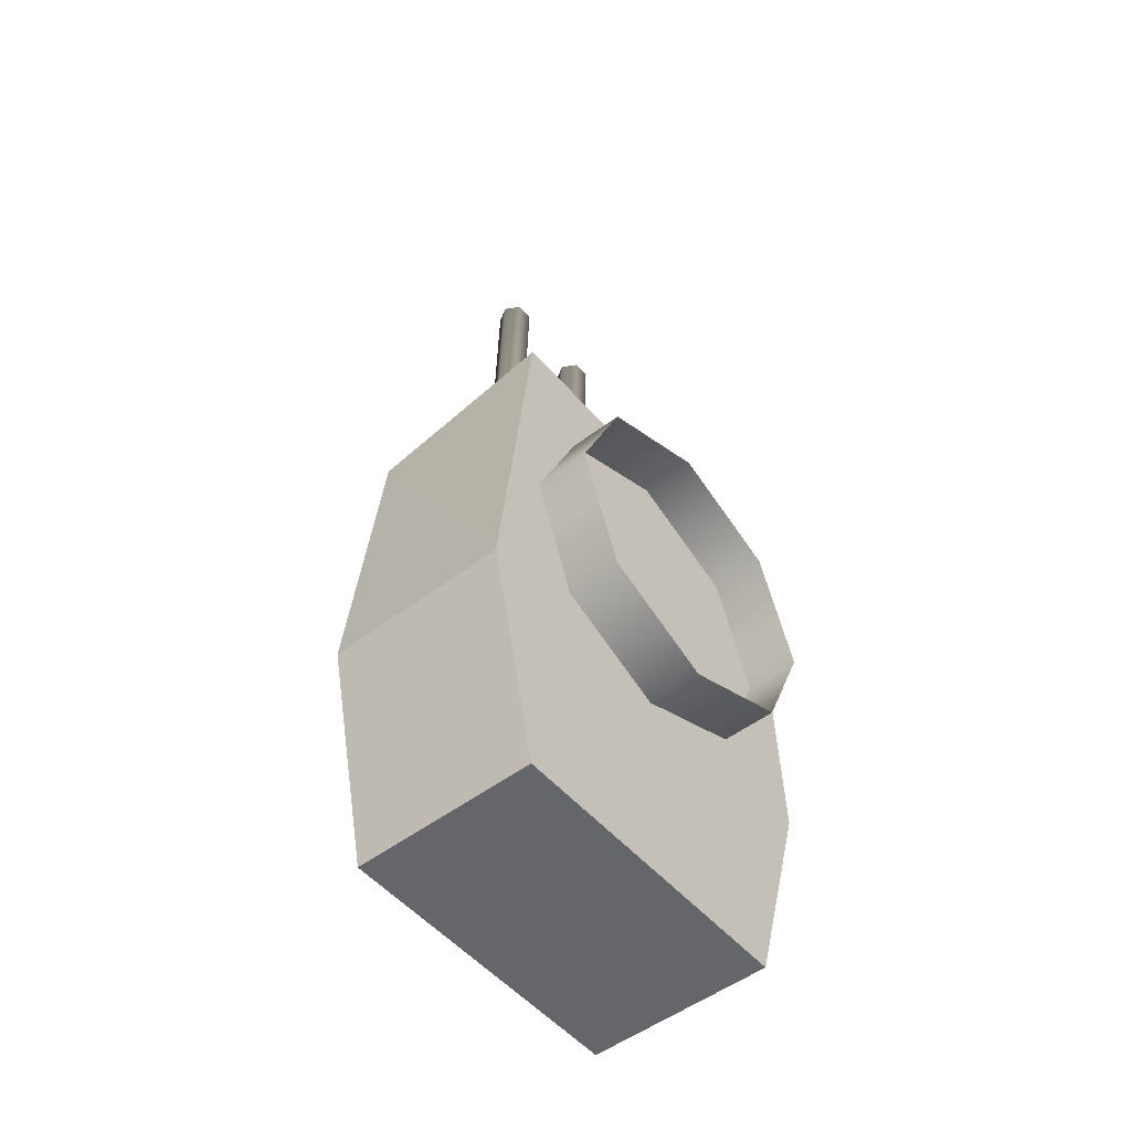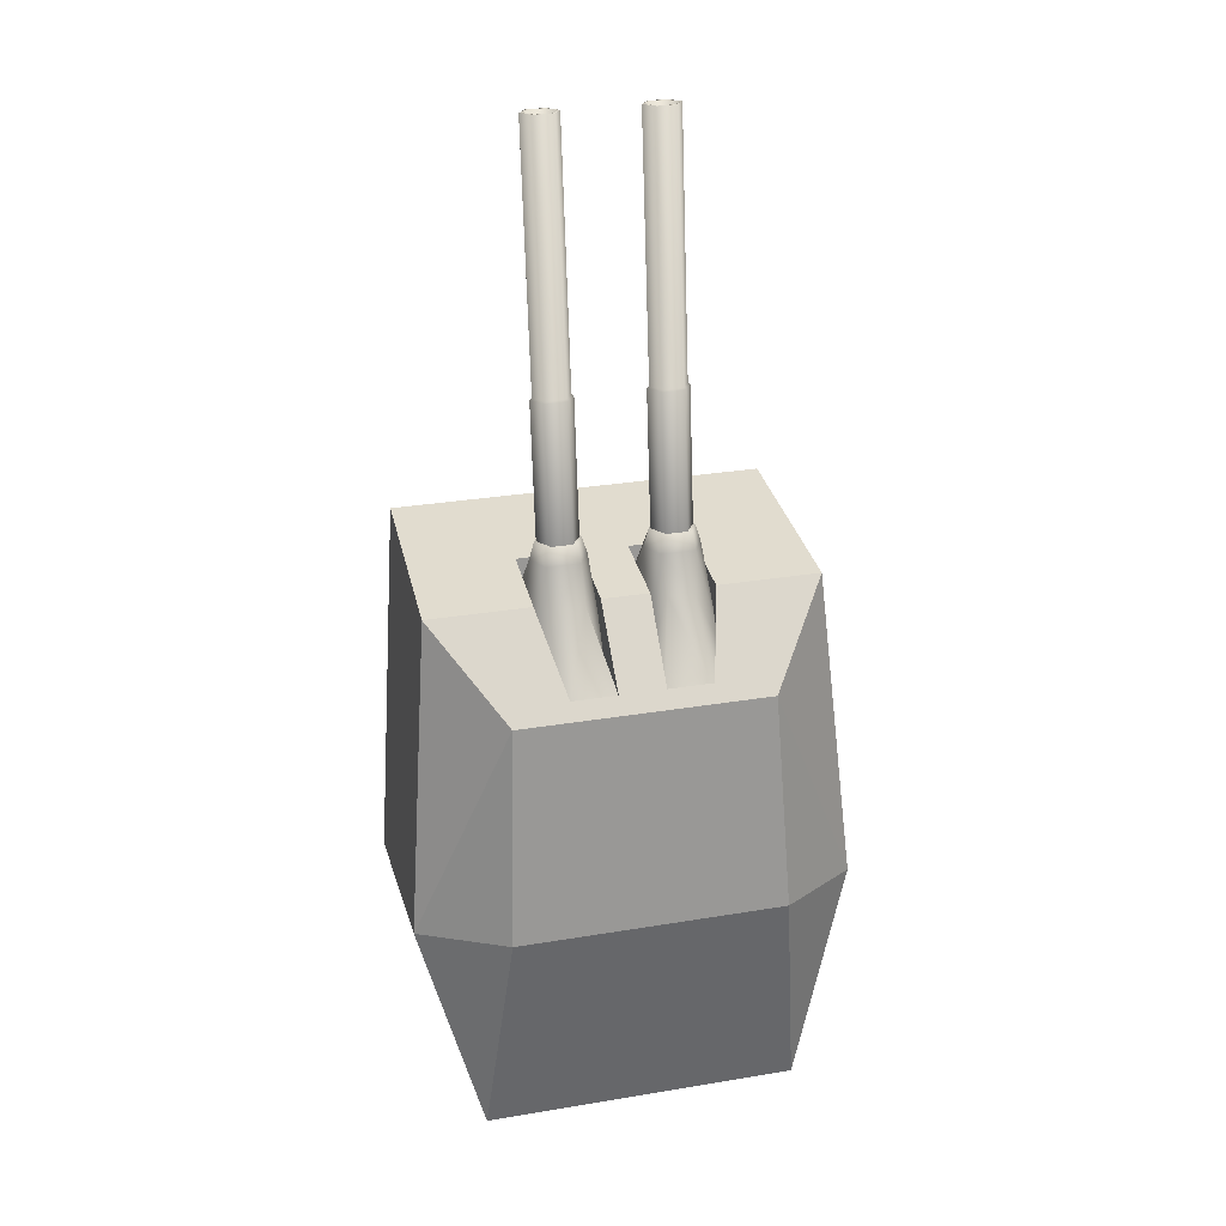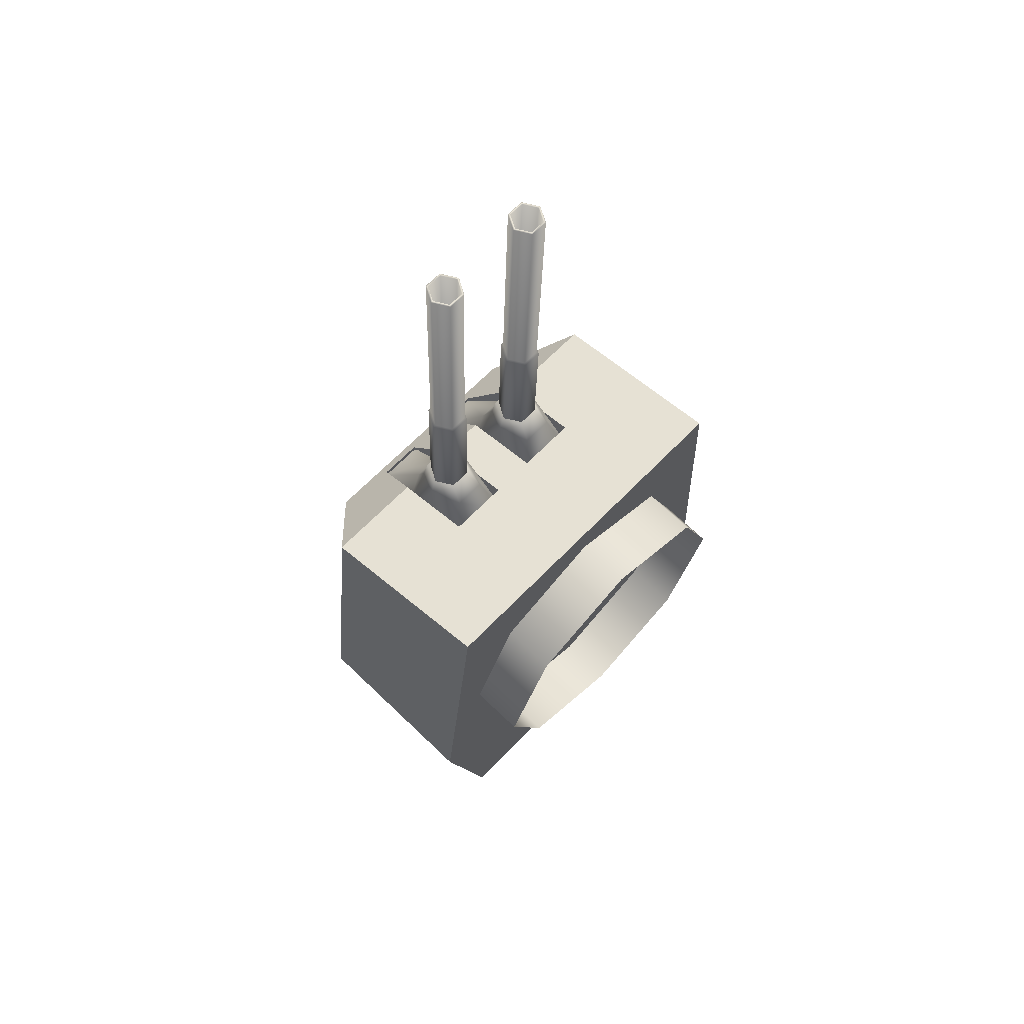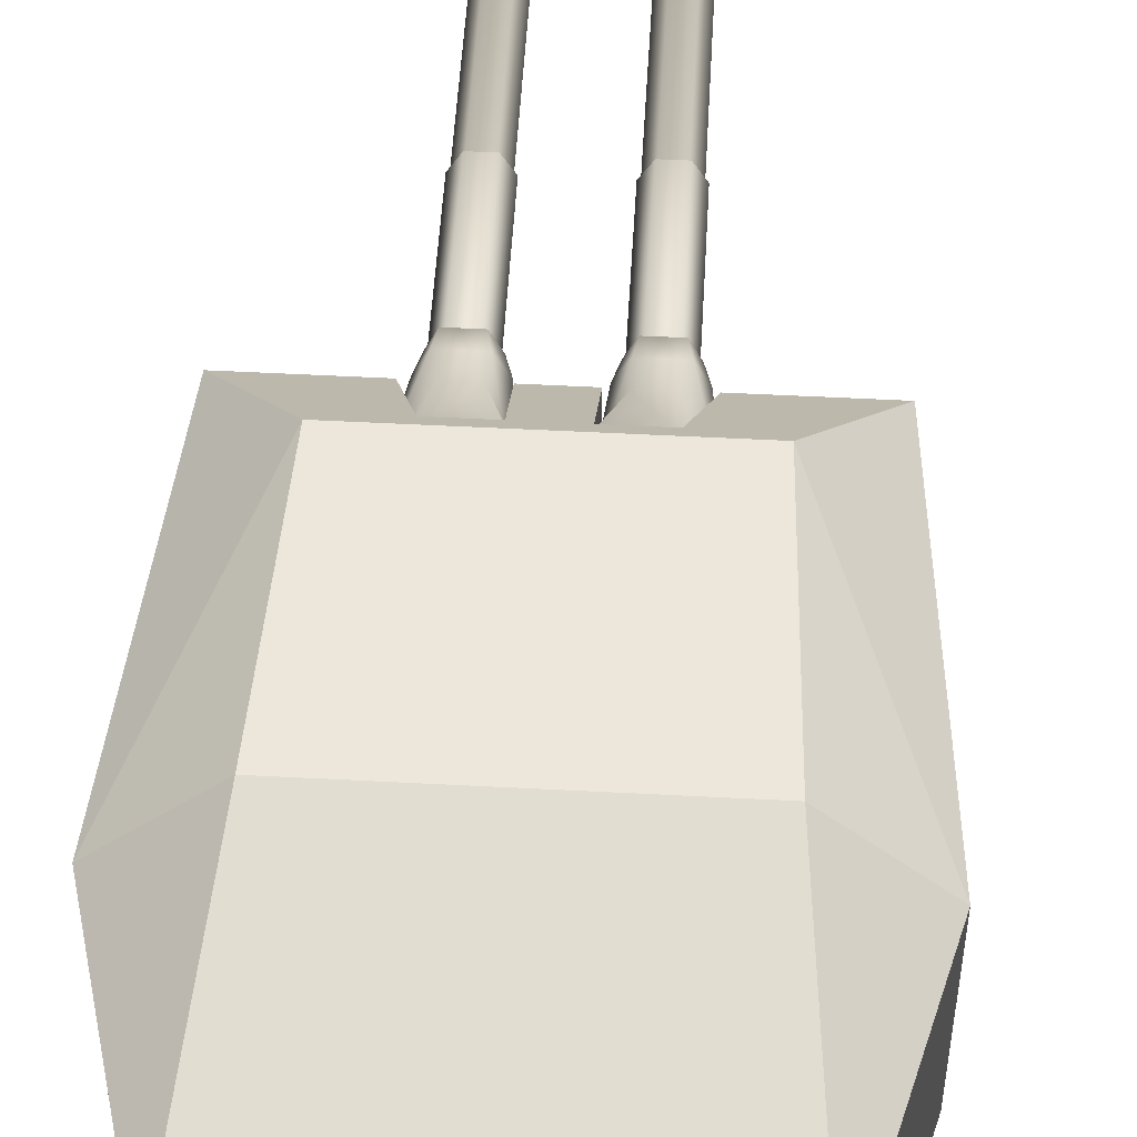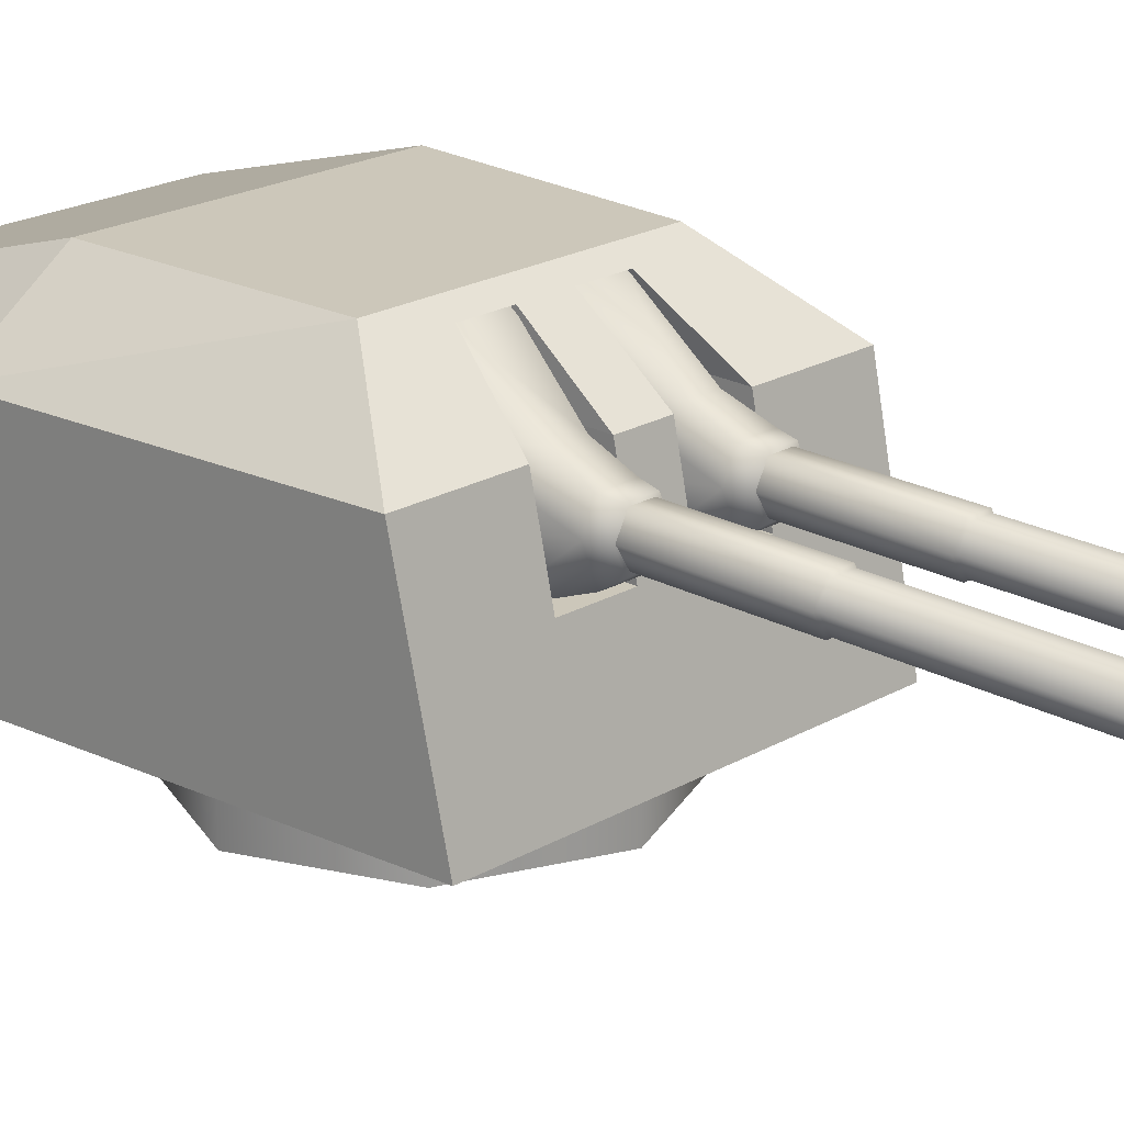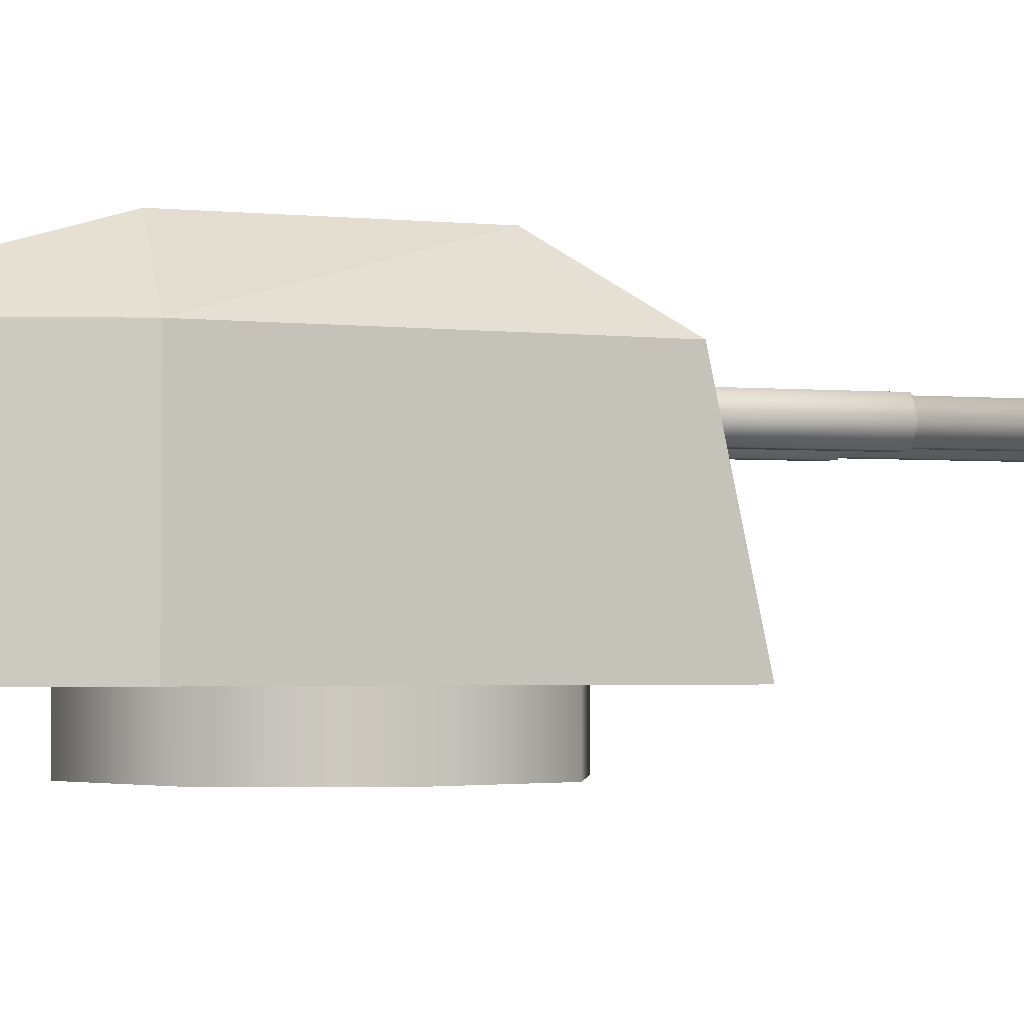
<metadata>
{"format":"obj","ext":"obj","renderer":"f3d","projection":"perspective","resolution":1024,"background":"white","views":[{"elev":-50.4,"azim":-50.0,"up":"+Z"},{"elev":21.4,"azim":166.2,"up":"+Z"},{"elev":67.7,"azim":-46.1,"up":"+Z"},{"elev":51.9,"azim":-174.9,"up":"+Y"},{"elev":21.3,"azim":-43.9,"up":"+Y"},{"elev":-2.3,"azim":-107.1,"up":"+Y"}]}
</metadata>
<code>
o Gun_Z39_main_barrel_Circle.005
v 40.18 6.756 1.593
v 39.93 6.729 1.045
v 40.14 6.606 1.948
v 39.94 6.299 1.207
v 40.03 6.382 1.96
v 40.46 6.606 1.938
v 40.57 6.382 1.943
v 40.43 6.189 2.124
v 40.46 6.072 1.956
v 40.12 7.284 0.8317
v 40.6 6.299 1.186
v 40.6 6.729 1.023
v 40.61 5.869 1.349
v 40.15 6.072 1.966
v 39.95 5.869 1.37
v 40.44 6.756 1.585
v 40.6 7.284 0.8163
v 40.53 6.388 2.114
v 40.44 6.588 2.11
v 40.09 6.388 2.128
v 40.19 6.189 2.132
v 40.18 6.588 2.118
v 40.35 6.254 5.917
v 40.39 6.254 2.119
v 40.23 6.254 2.124
v 40.35 6.523 5.917
v 40.15 6.388 2.126
v 40.23 6.523 2.124
v 40.58 6.388 5.91
v 40.39 6.523 2.119
v 40.46 6.388 2.116
v 40.51 6.254 5.912
v 40.27 6.388 5.92
v 40.51 6.523 5.912
v 40.61 6.388 5.909
v 40.34 6.234 5.918
v 40.34 6.543 5.918
v 40.52 6.234 5.912
v 40.25 6.388 5.921
v 40.52 6.543 5.912
v 40.44 6.234 3.448
v 40.17 6.388 3.456
v 40.44 6.543 3.448
v 40.53 6.388 3.445
v 40.26 6.234 3.453
v 40.26 6.543 3.453
v 40.55 6.388 3.427
v 40.25 6.215 3.437
v 40.25 6.562 3.437
v 40.45 6.215 3.431
v 40.15 6.388 3.44
v 40.45 6.562 3.431
v 40.41 6.215 2.1
v 40.11 6.388 2.11
v 40.41 6.562 2.1
v 40.51 6.388 2.097
v 40.21 6.215 2.106
v 40.21 6.562 2.106
v 41.46 6.756 1.552
v 41.53 6.606 1.903
v 41.68 6.729 0.9883
v 41.63 6.382 1.909
v 41.68 6.299 1.151
v 41.2 6.606 1.914
v 41.24 6.189 2.098
v 41.09 6.382 1.926
v 41.21 6.072 1.932
v 41.47 7.284 0.7882
v 41.01 6.299 1.173
v 41.01 6.729 1.01
v 41.51 6.072 1.922
v 41.02 5.869 1.336
v 41.68 5.869 1.315
v 41.2 6.756 1.56
v 40.99 7.284 0.8036
v 41.15 6.388 2.094
v 41.58 6.388 2.08
v 41.24 6.588 2.084
v 41.49 6.189 2.09
v 41.5 6.588 2.076
v 41.29 6.254 2.09
v 41.57 6.254 5.878
v 41.45 6.254 2.085
v 41.52 6.388 2.082
v 41.57 6.523 5.878
v 41.45 6.523 2.085
v 41.29 6.523 2.09
v 41.33 6.388 5.886
v 41.21 6.388 2.092
v 41.41 6.254 5.883
v 41.64 6.388 5.876
v 41.41 6.523 5.883
v 41.31 6.388 5.887
v 41.67 6.388 5.875
v 41.58 6.543 5.878
v 41.4 6.234 5.884
v 41.4 6.543 5.884
v 41.32 6.234 3.419
v 41.58 6.234 5.878
v 41.59 6.388 3.411
v 41.32 6.543 3.419
v 41.23 6.388 3.422
v 41.5 6.234 3.414
v 41.5 6.543 3.414
v 41.21 6.388 3.406
v 41.51 6.215 3.397
v 41.51 6.562 3.397
v 41.61 6.388 3.393
v 41.31 6.562 3.403
v 41.27 6.215 2.072
v 41.31 6.215 3.403
v 41.57 6.388 2.063
v 41.27 6.562 2.072
v 41.17 6.388 2.075
v 41.47 6.215 2.066
v 41.47 6.562 2.066
v 38.97 6.722 1.671
v 38.6 4.837 -1.426
v 39.02 4.837 2.087
v 39.11 6.722 -3.617
v 40.65 4.837 -3.667
v 39.11 4.837 -3.617
v 40.58 7.27 0.9065
v 40.57 6.722 1.027
v 40.59 6.722 1.619
v 40.72 4.837 -1.494
v 38.6 6.722 -1.426
v 39.41 7.386 -1.362
v 39.58 7.386 0.7866
v 40.65 6.722 -3.667
v 40.73 7.386 -1.405
v 39.98 6.722 1.639
v 39.58 7.386 0.7866
v 38.97 6.722 1.671
v 39.02 4.837 2.087
v 40.01 4.837 2.055
v 40.82 6.722 1.611
v 40.57 7.386 0.7547
v 40.59 6.722 1.619
v 40.61 4.837 2.036
v 40.84 4.837 2.028
v 40.6 5.929 1.794
v 40.01 4.837 2.055
v 40.61 4.837 2.036
v 40.17 7.386 0.7677
v 40.14 7.27 0.9207
v 39.96 6.722 1.047
v 40.13 7.27 0.8507
v 40.59 5.929 1.327
v 39.98 6.722 1.639
v 39.97 5.929 1.347
v 39.99 5.929 1.814
v 40.57 7.27 0.8365
v 42.84 4.837 -1.562
v 42.67 6.722 1.552
v 42.65 4.837 1.97
v 42.2 6.722 -3.716
v 42.2 4.837 -3.716
v 41.03 6.722 1.012
v 41.02 7.27 0.8922
v 41.05 6.722 1.604
v 42.84 6.722 -1.562
v 42.04 7.386 -1.447
v 42.01 7.386 0.7087
v 42.01 7.386 0.7087
v 41.67 6.722 1.584
v 42.67 6.722 1.552
v 40.79 7.386 0.7476
v 42.65 4.837 1.97
v 41.66 4.837 2.002
v 41.01 7.386 0.7405
v 41.05 6.722 1.604
v 41.06 4.837 2.021
v 41.66 4.837 2.002
v 41.05 5.929 1.779
v 41.06 4.837 2.021
v 41.42 7.386 0.7276
v 41.46 7.27 0.878
v 41.65 6.722 0.9924
v 41.67 6.722 1.584
v 41.04 5.929 1.313
v 41.65 5.929 1.293
v 41.67 5.929 1.76
v 41.02 7.27 0.8222
v 41.46 7.27 0.808
v 40.84 4.837 2.028
v 40.17 7.386 0.7677
v 40.79 7.386 0.7476
v 40.57 7.386 0.7547
v 41.42 7.386 0.7276
v 41.01 7.386 0.7405
v 39.15 4.864 0.05196
v 39.66 4.291 1.181
v 39.66 4.864 1.181
v 40.72 4.864 -1.619
v 39.59 4.291 -1.108
v 39.59 4.864 -1.108
v 40.82 4.291 1.619
v 40.82 4.864 1.619
v 39.15 4.291 0.05196
v 41.95 4.291 1.108
v 42.39 4.864 -0.05204
v 41.95 4.864 1.108
v 41.88 4.291 -1.182
v 41.88 4.864 -1.182
v 42.39 4.291 -0.05204
v 40.72 4.291 -1.619
f 117 118 119
f 120 121 122
f 123 124 125
f 122 126 118
f 126 119 118
f 127 122 118
f 120 127 128
f 127 129 128
f 130 128 131
f 132 133 134
f 129 131 128
f 132 135 136
f 137 138 139
f 137 140 141
f 142 143 144
f 123 145 146
f 146 147 148
f 125 149 142
f 150 151 147
f 142 151 152
f 146 153 123
f 124 148 147
f 154 155 156
f 121 157 158
f 159 160 161
f 126 158 154
f 156 126 154
f 158 162 154
f 157 163 162
f 162 164 155
f 130 163 157
f 165 166 167
f 164 131 168
f 169 166 170
f 171 137 172
f 173 137 141
f 174 175 176
f 177 160 178
f 178 179 180
f 181 161 175
f 180 182 183
f 182 175 183
f 184 178 160
f 185 184 159
f 117 127 118
f 120 130 121
f 123 153 124
f 122 121 126
f 126 186 119
f 127 120 122
f 127 117 129
f 130 120 128
f 132 187 133
f 129 168 131
f 132 134 135
f 137 188 138
f 137 139 140
f 142 152 143
f 123 189 145
f 146 150 147
f 125 124 149
f 150 152 151
f 142 149 151
f 146 148 153
f 147 151 124
f 151 149 124
f 124 153 148
f 154 162 155
f 121 130 157
f 159 184 160
f 126 121 158
f 156 186 126
f 158 157 162
f 162 163 164
f 130 131 163
f 165 190 166
f 164 163 131
f 169 167 166
f 171 188 137
f 173 172 137
f 174 183 175
f 177 191 160
f 178 185 179
f 181 159 161
f 180 179 182
f 182 181 175
f 184 185 178
f 181 182 159
f 182 179 159
f 179 185 159
f 1 2 3
f 2 4 5
f 6 1 3
f 7 8 9
f 10 2 1
f 11 12 7
f 13 14 15
f 12 16 6
f 4 15 5
f 10 16 17
f 16 12 17
f 13 7 9
f 6 18 7
f 7 13 11
f 5 15 14
f 5 3 2
f 7 12 6
f 19 20 18
f 18 21 8
f 14 8 21
f 3 20 22
f 6 22 19
f 5 21 20
f 23 24 25
f 26 27 28
f 29 30 31
f 32 31 24
f 33 25 27
f 34 28 30
f 32 35 29
f 33 36 23
f 34 37 26
f 23 38 32
f 26 39 33
f 29 40 34
f 36 41 38
f 37 42 39
f 35 43 40
f 38 44 35
f 39 45 36
f 40 46 37
f 41 47 44
f 42 48 45
f 43 49 46
f 41 48 50
f 46 51 42
f 44 52 43
f 48 53 50
f 49 54 51
f 47 55 52
f 50 56 47
f 51 57 48
f 52 58 49
f 59 60 61
f 61 62 63
f 59 64 60
f 65 66 67
f 68 59 61
f 69 66 70
f 71 72 73
f 70 64 74
f 63 62 73
f 74 68 75
f 74 75 70
f 72 67 66
f 76 64 66
f 66 69 72
f 62 71 73
f 62 61 60
f 66 64 70
f 77 78 76
f 79 76 65
f 71 65 67
f 60 77 62
f 64 80 60
f 62 79 71
f 81 82 83
f 84 85 86
f 87 88 89
f 89 90 81
f 83 91 84
f 86 92 87
f 93 90 88
f 82 94 91
f 95 92 85
f 96 82 90
f 94 85 91
f 97 88 92
f 98 99 96
f 100 95 94
f 101 93 97
f 102 96 93
f 103 94 99
f 104 97 95
f 105 98 102
f 106 100 103
f 107 101 104
f 98 106 103
f 108 104 100
f 109 102 101
f 110 106 111
f 112 107 108
f 113 105 109
f 114 111 105
f 115 108 106
f 116 109 107
f 6 16 1
f 7 18 8
f 13 9 14
f 10 1 16
f 6 19 18
f 19 22 20
f 18 20 21
f 14 9 8
f 3 5 20
f 6 3 22
f 5 14 21
f 23 32 24
f 26 33 27
f 29 34 30
f 32 29 31
f 33 23 25
f 34 26 28
f 32 38 35
f 33 39 36
f 34 40 37
f 23 36 38
f 26 37 39
f 29 35 40
f 36 45 41
f 37 46 42
f 35 44 43
f 38 41 44
f 39 42 45
f 40 43 46
f 41 50 47
f 42 51 48
f 43 52 49
f 41 45 48
f 46 49 51
f 44 47 52
f 48 57 53
f 49 58 54
f 47 56 55
f 50 53 56
f 51 54 57
f 52 55 58
f 59 74 64
f 65 76 66
f 71 67 72
f 74 59 68
f 76 78 64
f 77 80 78
f 79 77 76
f 71 79 65
f 60 80 77
f 64 78 80
f 62 77 79
f 81 90 82
f 84 91 85
f 87 92 88
f 89 88 90
f 83 82 91
f 86 85 92
f 93 96 90
f 82 99 94
f 95 97 92
f 96 99 82
f 94 95 85
f 97 93 88
f 98 103 99
f 100 104 95
f 101 102 93
f 102 98 96
f 103 100 94
f 104 101 97
f 105 111 98
f 106 108 100
f 107 109 101
f 98 111 106
f 108 107 104
f 109 105 102
f 110 115 106
f 112 116 107
f 113 114 105
f 114 110 111
f 115 112 108
f 116 113 109
f 192 193 194
f 195 196 197
f 194 198 199
f 197 200 192
f 201 202 203
f 204 195 205
f 198 203 199
f 206 205 202
f 192 200 193
f 195 207 196
f 194 193 198
f 197 196 200
f 201 206 202
f 204 207 195
f 198 201 203
f 206 204 205

</code>
